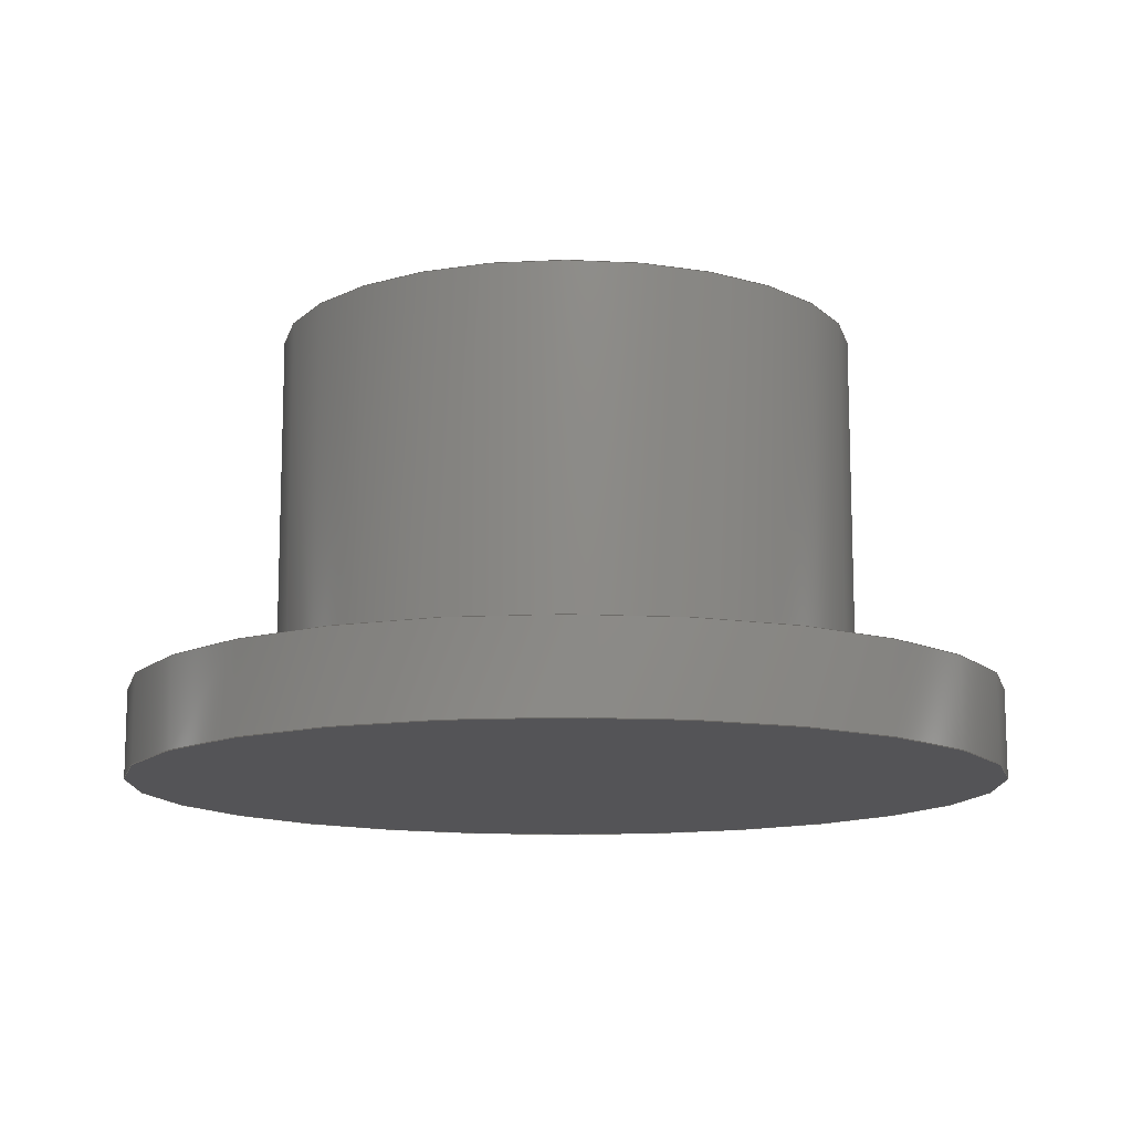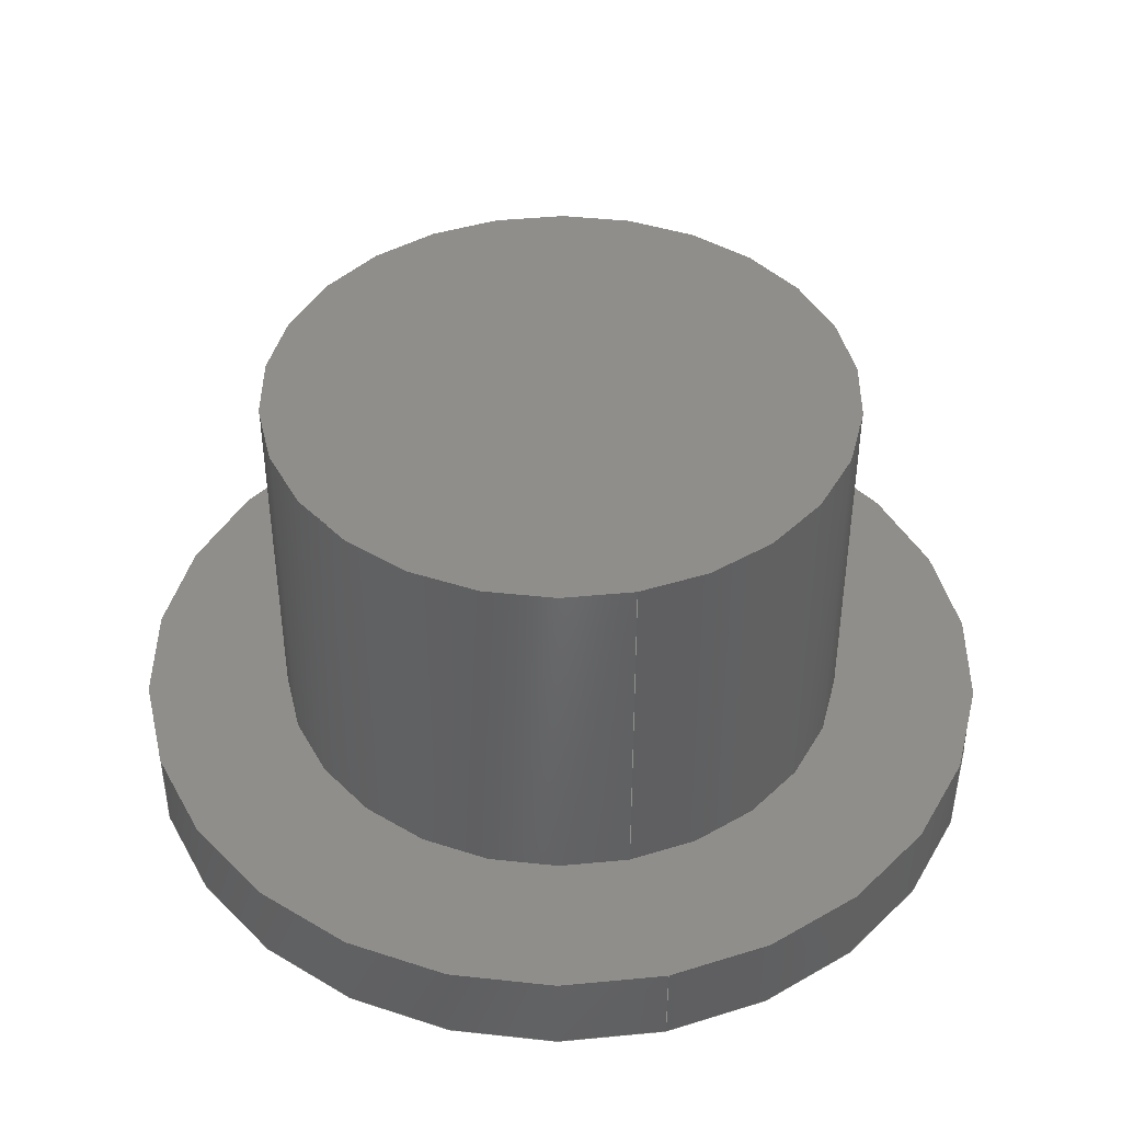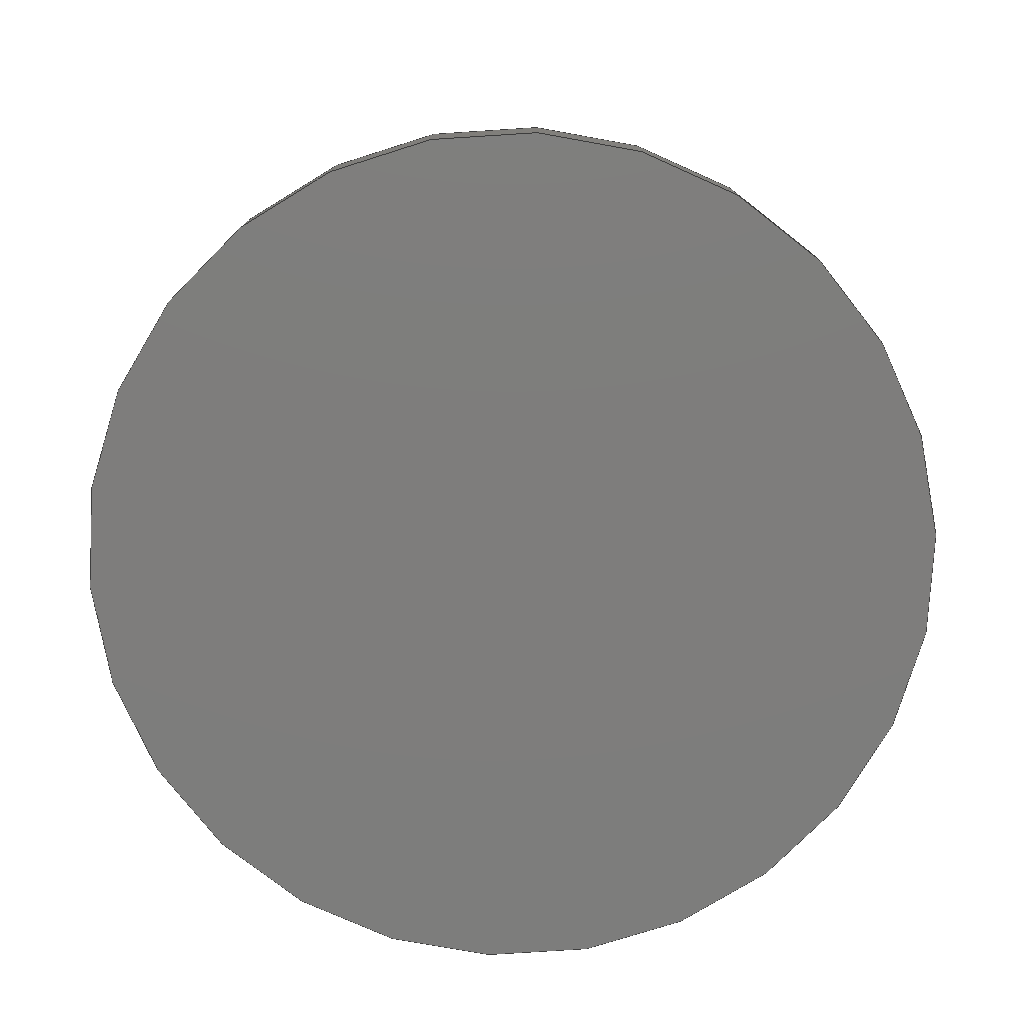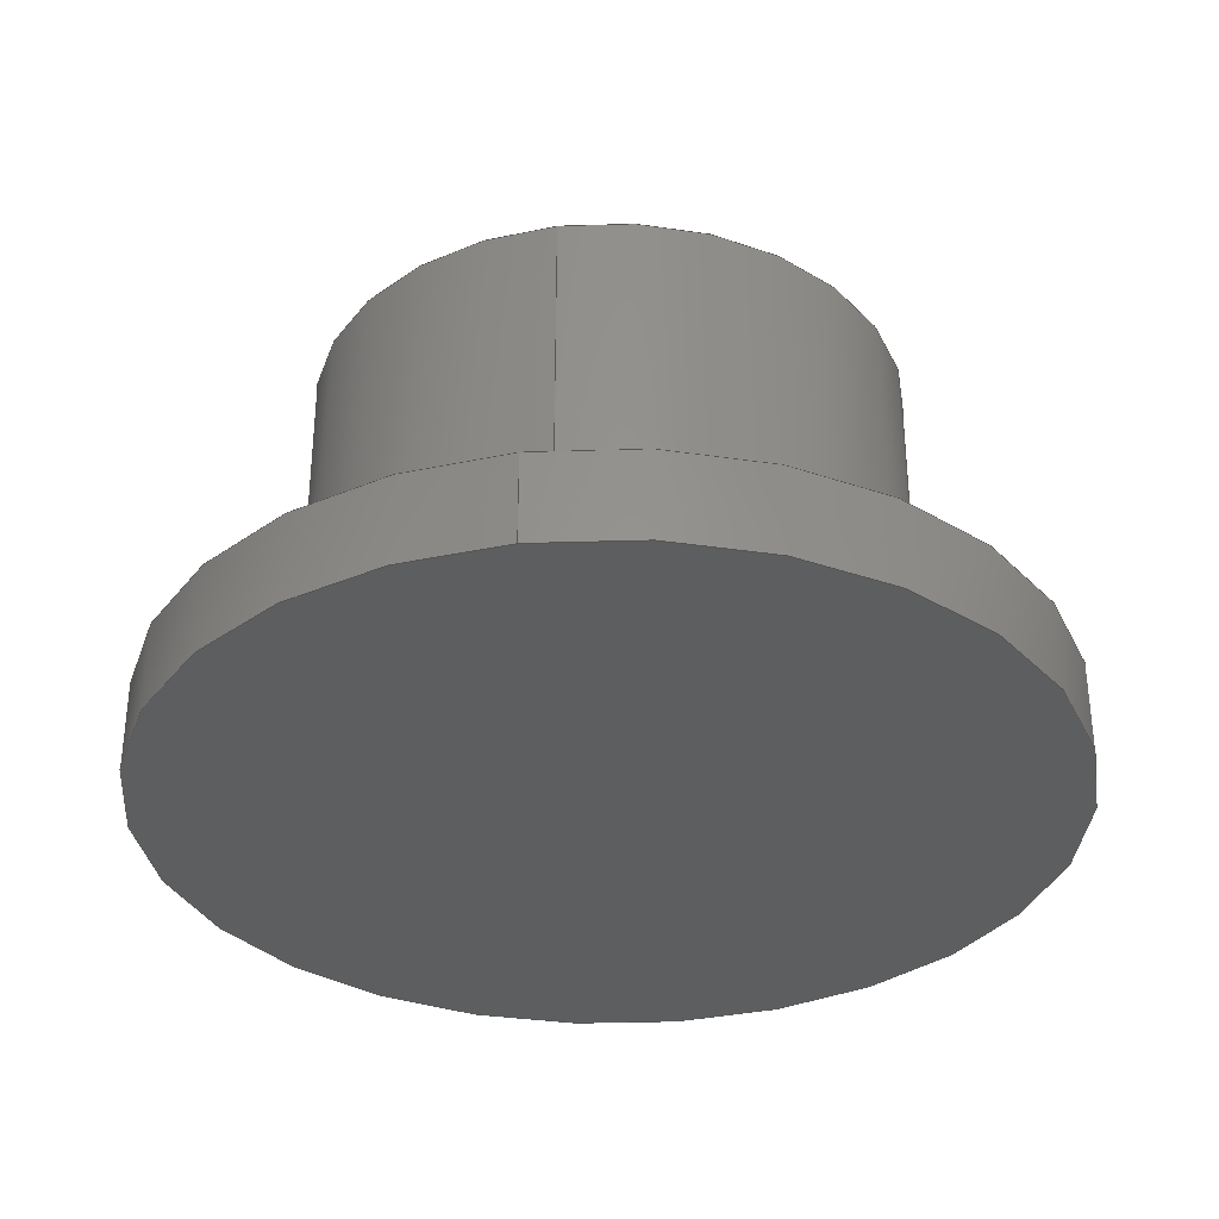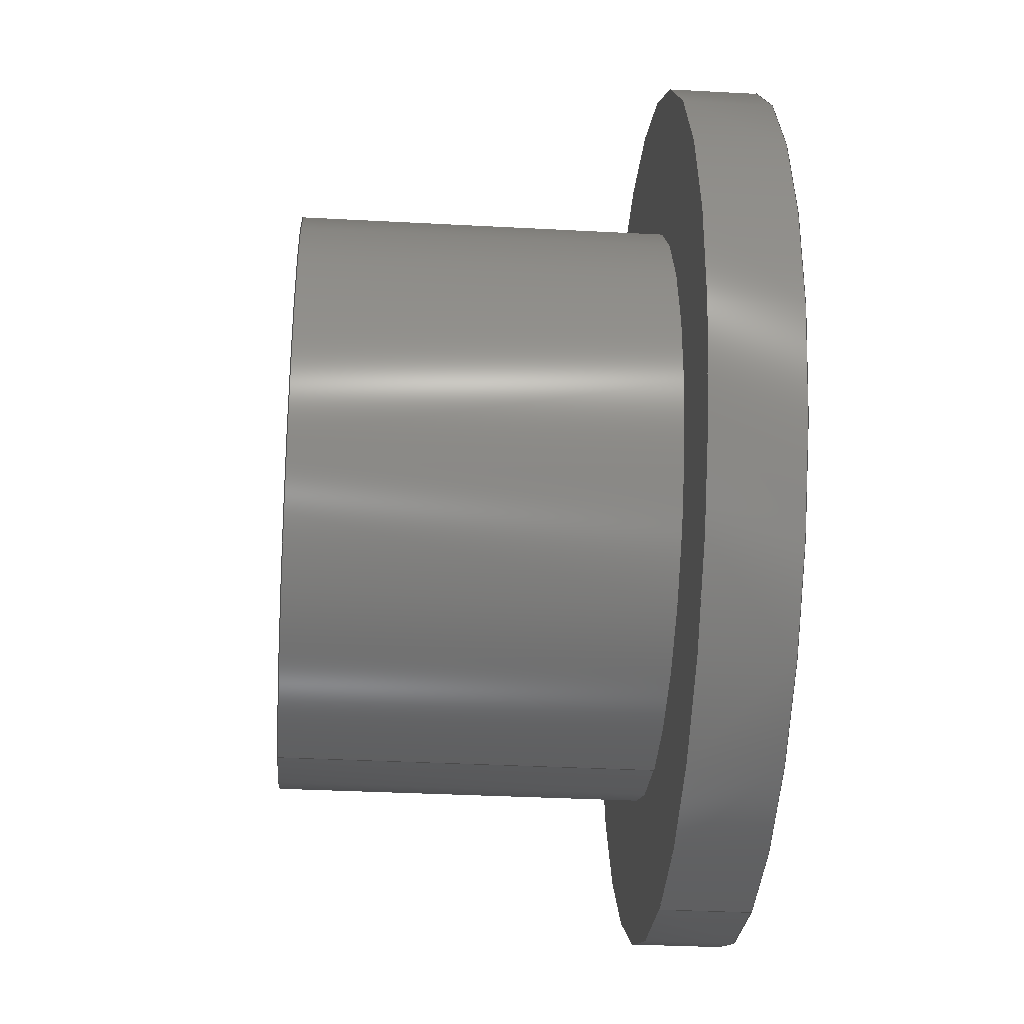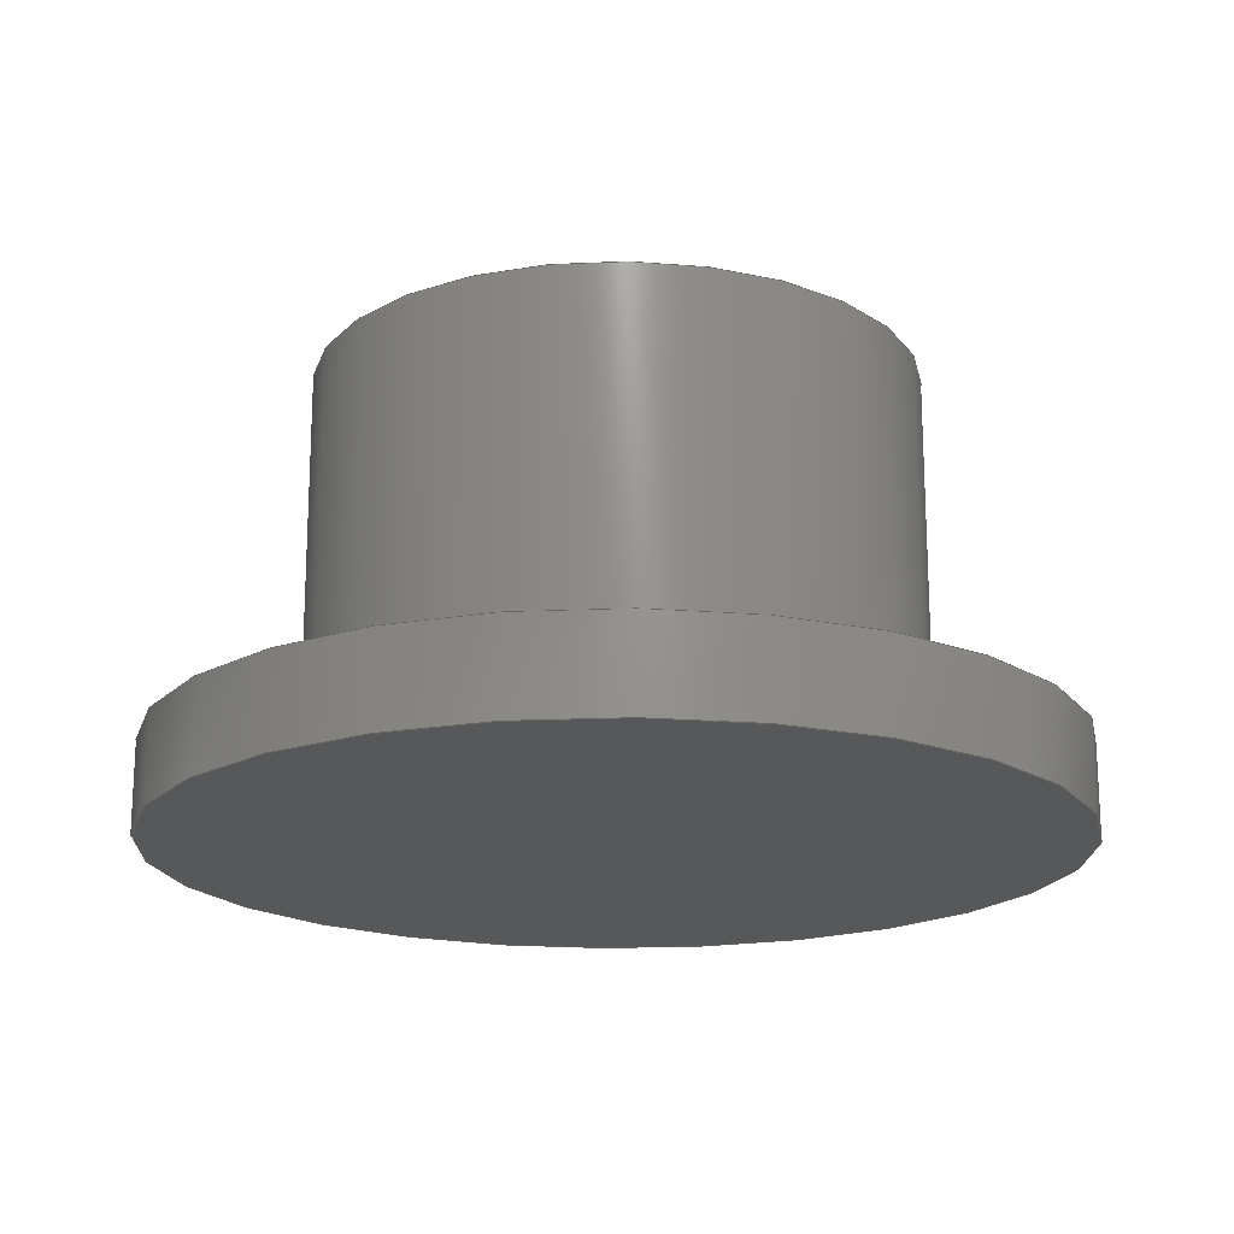
<metadata>
{"format":"step","ext":"stp","renderer":"f3d","projection":"perspective","resolution":1024,"background":"white","views":[{"elev":-12.5,"azim":-152.3,"up":"+Z"},{"elev":42.8,"azim":-13.4,"up":"+Z"},{"elev":-77.1,"azim":-44.8,"up":"+Z"},{"elev":-33.6,"azim":9.3,"up":"+Z"},{"elev":-32.8,"azim":85.7,"up":"+Y"},{"elev":-18.4,"azim":136.5,"up":"+Z"}]}
</metadata>
<code>
ISO-10303-21;
DATA;
#1=MECHANICAL_DESIGN_GEOMETRIC_PRESENTATION_REPRESENTATION('',(#4),#131);
#2=SHAPE_REPRESENTATION_RELATIONSHIP('SRR','None',#138,#3);
#3=ADVANCED_BREP_SHAPE_REPRESENTATION('',(#5),#130);
#4=STYLED_ITEM('',(#147),#5);
#5=MANIFOLD_SOLID_BREP('Solide1',#58);
#6=FACE_BOUND('',#21,.T.);
#7=LINE('',#119,#9);
#8=LINE('',#126,#10);
#9=VECTOR('',#100,2);
#10=VECTOR('',#109,3);
#11=CYLINDRICAL_SURFACE('',#83,2);
#12=CYLINDRICAL_SURFACE('',#87,3);
#13=FACE_OUTER_BOUND('',#18,.T.);
#14=FACE_OUTER_BOUND('',#19,.T.);
#15=FACE_OUTER_BOUND('',#20,.T.);
#16=FACE_OUTER_BOUND('',#22,.T.);
#17=FACE_OUTER_BOUND('',#23,.T.);
#18=EDGE_LOOP('',(#38));
#19=EDGE_LOOP('',(#39,#40,#41,#42));
#20=EDGE_LOOP('',(#43));
#21=EDGE_LOOP('',(#44));
#22=EDGE_LOOP('',(#45,#46,#47,#48));
#23=EDGE_LOOP('',(#49));
#24=CIRCLE('',#82,2);
#25=CIRCLE('',#84,2);
#26=CIRCLE('',#86,3);
#27=CIRCLE('',#88,3);
#28=VERTEX_POINT('',#114);
#29=VERTEX_POINT('',#117);
#30=VERTEX_POINT('',#121);
#31=VERTEX_POINT('',#124);
#32=EDGE_CURVE('',#28,#28,#24,.T.);
#33=EDGE_CURVE('',#29,#29,#25,.T.);
#34=EDGE_CURVE('',#29,#28,#7,.T.);
#35=EDGE_CURVE('',#30,#30,#26,.T.);
#36=EDGE_CURVE('',#31,#31,#27,.T.);
#37=EDGE_CURVE('',#31,#30,#8,.T.);
#38=ORIENTED_EDGE('',*,*,#32,.F.);
#39=ORIENTED_EDGE('',*,*,#33,.F.);
#40=ORIENTED_EDGE('',*,*,#34,.T.);
#41=ORIENTED_EDGE('',*,*,#32,.T.);
#42=ORIENTED_EDGE('',*,*,#34,.F.);
#43=ORIENTED_EDGE('',*,*,#35,.F.);
#44=ORIENTED_EDGE('',*,*,#33,.T.);
#45=ORIENTED_EDGE('',*,*,#36,.F.);
#46=ORIENTED_EDGE('',*,*,#37,.T.);
#47=ORIENTED_EDGE('',*,*,#35,.T.);
#48=ORIENTED_EDGE('',*,*,#37,.F.);
#49=ORIENTED_EDGE('',*,*,#36,.T.);
#50=PLANE('',#81);
#51=PLANE('',#85);
#52=PLANE('',#89);
#53=ADVANCED_FACE('',(#13),#50,.T.);
#54=ADVANCED_FACE('',(#14),#11,.T.);
#55=ADVANCED_FACE('',(#15,#6),#51,.T.);
#56=ADVANCED_FACE('',(#16),#12,.T.);
#57=ADVANCED_FACE('',(#17),#52,.T.);
#58=CLOSED_SHELL('',(#53,#54,#55,#56,#57));
#59=DERIVED_UNIT_ELEMENT(#62,1);
#60=DERIVED_UNIT_ELEMENT(#133,-3);
#61=DIMENSIONAL_EXPONENTS(0,1,0,0,0,0,0);
#62=(
CONVERSION_BASED_UNIT('gram',#64)
MASS_UNIT()
NAMED_UNIT(#61)
);
#63=(
MASS_UNIT()
NAMED_UNIT(*)
SI_UNIT(.KILO.,.GRAM.)
);
#64=MASS_MEASURE_WITH_UNIT(MASS_MEASURE(0.001),#63);
#65=DERIVED_UNIT((#59,#60));
#66=MEASURE_REPRESENTATION_ITEM('density measure',
POSITIVE_RATIO_MEASURE(1.06),#65);
#67=PROPERTY_DEFINITION_REPRESENTATION(#72,#69);
#68=PROPERTY_DEFINITION_REPRESENTATION(#73,#70);
#69=REPRESENTATION('material name',(#71),#130);
#70=REPRESENTATION('density',(#66),#130);
#71=DESCRIPTIVE_REPRESENTATION_ITEM('Plastique ABS','Plastique ABS');
#72=PROPERTY_DEFINITION('material property','material name',#140);
#73=PROPERTY_DEFINITION('material property','density of part',#140);
#74=DATE_TIME_ROLE('creation_date');
#75=APPLIED_DATE_AND_TIME_ASSIGNMENT(#76,#74,(#140));
#76=DATE_AND_TIME(#77,#78);
#77=CALENDAR_DATE(2024,16,9);
#78=LOCAL_TIME(0,0,0,#79);
#79=COORDINATED_UNIVERSAL_TIME_OFFSET(0,0,.BEHIND.);
#80=AXIS2_PLACEMENT_3D('',#112,#90,#91);
#81=AXIS2_PLACEMENT_3D('',#113,#92,#93);
#82=AXIS2_PLACEMENT_3D('',#115,#94,#95);
#83=AXIS2_PLACEMENT_3D('',#116,#96,#97);
#84=AXIS2_PLACEMENT_3D('',#118,#98,#99);
#85=AXIS2_PLACEMENT_3D('',#120,#101,#102);
#86=AXIS2_PLACEMENT_3D('',#122,#103,#104);
#87=AXIS2_PLACEMENT_3D('',#123,#105,#106);
#88=AXIS2_PLACEMENT_3D('',#125,#107,#108);
#89=AXIS2_PLACEMENT_3D('',#127,#110,#111);
#90=DIRECTION('axis',(0,0,1));
#91=DIRECTION('refdir',(1,0,0));
#92=DIRECTION('center_axis',(0,-8.953e-17,1));
#93=DIRECTION('ref_axis',(1,0,0));
#94=DIRECTION('center_axis',(0,8.953e-17,-1));
#95=DIRECTION('ref_axis',(1,0,0));
#96=DIRECTION('center_axis',(0,8.953e-17,-1));
#97=DIRECTION('ref_axis',(0,1,0));
#98=DIRECTION('center_axis',(0,8.953e-17,-1));
#99=DIRECTION('ref_axis',(1,0,0));
#100=DIRECTION('',(0,-8.953e-17,1));
#101=DIRECTION('center_axis',(0,-8.953e-17,1));
#102=DIRECTION('ref_axis',(1,0,0));
#103=DIRECTION('center_axis',(0,8.953e-17,-1));
#104=DIRECTION('ref_axis',(1,0,0));
#105=DIRECTION('center_axis',(0,8.953e-17,-1));
#106=DIRECTION('ref_axis',(0,1,0));
#107=DIRECTION('center_axis',(0,8.953e-17,-1));
#108=DIRECTION('ref_axis',(1,0,0));
#109=DIRECTION('',(0,-8.953e-17,1));
#110=DIRECTION('center_axis',(0,8.953e-17,-1));
#111=DIRECTION('ref_axis',(-1,0,0));
#112=CARTESIAN_POINT('',(0,0,0));
#113=CARTESIAN_POINT('Origin',(0,2,0));
#114=CARTESIAN_POINT('',(-2.449e-16,-2,1.388e-16));
#115=CARTESIAN_POINT('Origin',(0,0,0));
#116=CARTESIAN_POINT('Origin',(0,1.119e-16,-1.25));
#117=CARTESIAN_POINT('',(-2.449e-16,-2,-2.5));
#118=CARTESIAN_POINT('Origin',(0,2.238e-16,-2.5));
#119=CARTESIAN_POINT('',(-2.449e-16,-2,-1.25));
#120=CARTESIAN_POINT('Origin',(0,3,-2.5));
#121=CARTESIAN_POINT('',(-3.674e-16,-3,-2.5));
#122=CARTESIAN_POINT('Origin',(0,2.238e-16,-2.5));
#123=CARTESIAN_POINT('Origin',(0,2.507e-16,-2.8));
#124=CARTESIAN_POINT('',(-3.674e-16,-3,-3.1));
#125=CARTESIAN_POINT('Origin',(0,2.776e-16,-3.1));
#126=CARTESIAN_POINT('',(-3.674e-16,-3,-2.8));
#127=CARTESIAN_POINT('Origin',(0,2.776e-16,-3.1));
#128=UNCERTAINTY_MEASURE_WITH_UNIT(LENGTH_MEASURE(0.01),#132,
'DISTANCE_ACCURACY_VALUE',
'Maximum model space distance between geometric entities at asserted c
onnectivities');
#129=UNCERTAINTY_MEASURE_WITH_UNIT(LENGTH_MEASURE(0.01),#132,
'DISTANCE_ACCURACY_VALUE',
'Maximum model space distance between geometric entities at asserted c
onnectivities');
#130=(
GEOMETRIC_REPRESENTATION_CONTEXT(3)
GLOBAL_UNCERTAINTY_ASSIGNED_CONTEXT((#128))
GLOBAL_UNIT_ASSIGNED_CONTEXT((#132,#134,#135))
REPRESENTATION_CONTEXT('','3D')
);
#131=(
GEOMETRIC_REPRESENTATION_CONTEXT(3)
GLOBAL_UNCERTAINTY_ASSIGNED_CONTEXT((#129))
GLOBAL_UNIT_ASSIGNED_CONTEXT((#132,#134,#135))
REPRESENTATION_CONTEXT('','3D')
);
#132=(
LENGTH_UNIT()
NAMED_UNIT(*)
SI_UNIT(.MILLI.,.METRE.)
);
#133=(
LENGTH_UNIT()
NAMED_UNIT(*)
SI_UNIT(.CENTI.,.METRE.)
);
#134=(
NAMED_UNIT(*)
PLANE_ANGLE_UNIT()
SI_UNIT($,.RADIAN.)
);
#135=(
NAMED_UNIT(*)
SI_UNIT($,.STERADIAN.)
SOLID_ANGLE_UNIT()
);
#136=SHAPE_DEFINITION_REPRESENTATION(#137,#138);
#137=PRODUCT_DEFINITION_SHAPE('',$,#140);
#138=SHAPE_REPRESENTATION('',(#80),#130);
#139=PRODUCT_DEFINITION_CONTEXT('part definition',#144,'design');
#140=PRODUCT_DEFINITION('bouton','bouton',#141,#139);
#141=PRODUCT_DEFINITION_FORMATION('',$,#146);
#142=PRODUCT_RELATED_PRODUCT_CATEGORY('bouton','bouton',(#146));
#143=APPLICATION_PROTOCOL_DEFINITION('international standard',
'automotive_design',2009,#144);
#144=APPLICATION_CONTEXT(
'Core Data for Automotive Mechanical Design Process');
#145=PRODUCT_CONTEXT('part definition',#144,'mechanical');
#146=PRODUCT('bouton','bouton',$,(#145));
#147=PRESENTATION_STYLE_ASSIGNMENT((#148));
#148=SURFACE_STYLE_USAGE(.BOTH.,#151);
#149=SURFACE_STYLE_RENDERING_WITH_PROPERTIES($,#155,(#150));
#150=SURFACE_STYLE_TRANSPARENT(0);
#151=SURFACE_SIDE_STYLE('',(#152,#149));
#152=SURFACE_STYLE_FILL_AREA(#153);
#153=FILL_AREA_STYLE('',(#154));
#154=FILL_AREA_STYLE_COLOUR('',#155);
#155=COLOUR_RGB('',0.01961,0.01961,0.01961);
ENDSEC;
END-ISO-10303-21;

</code>
